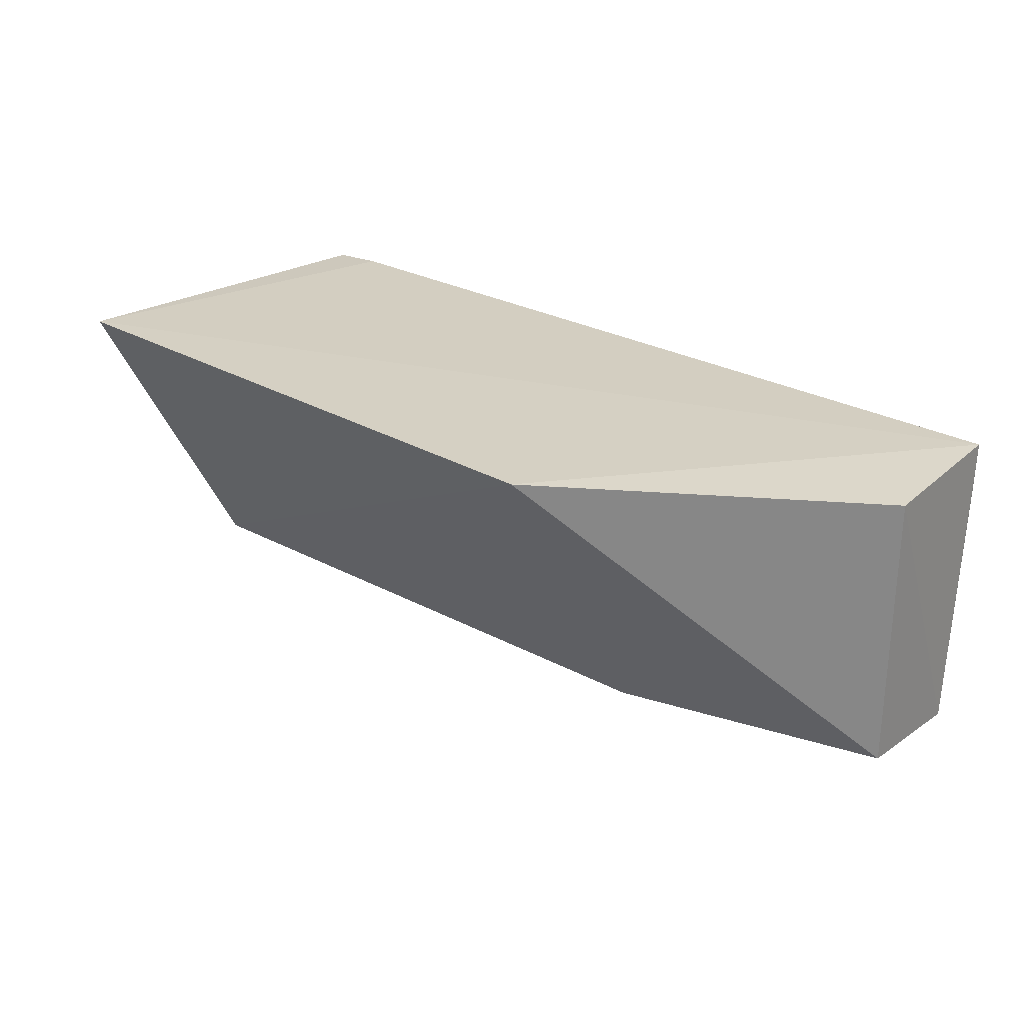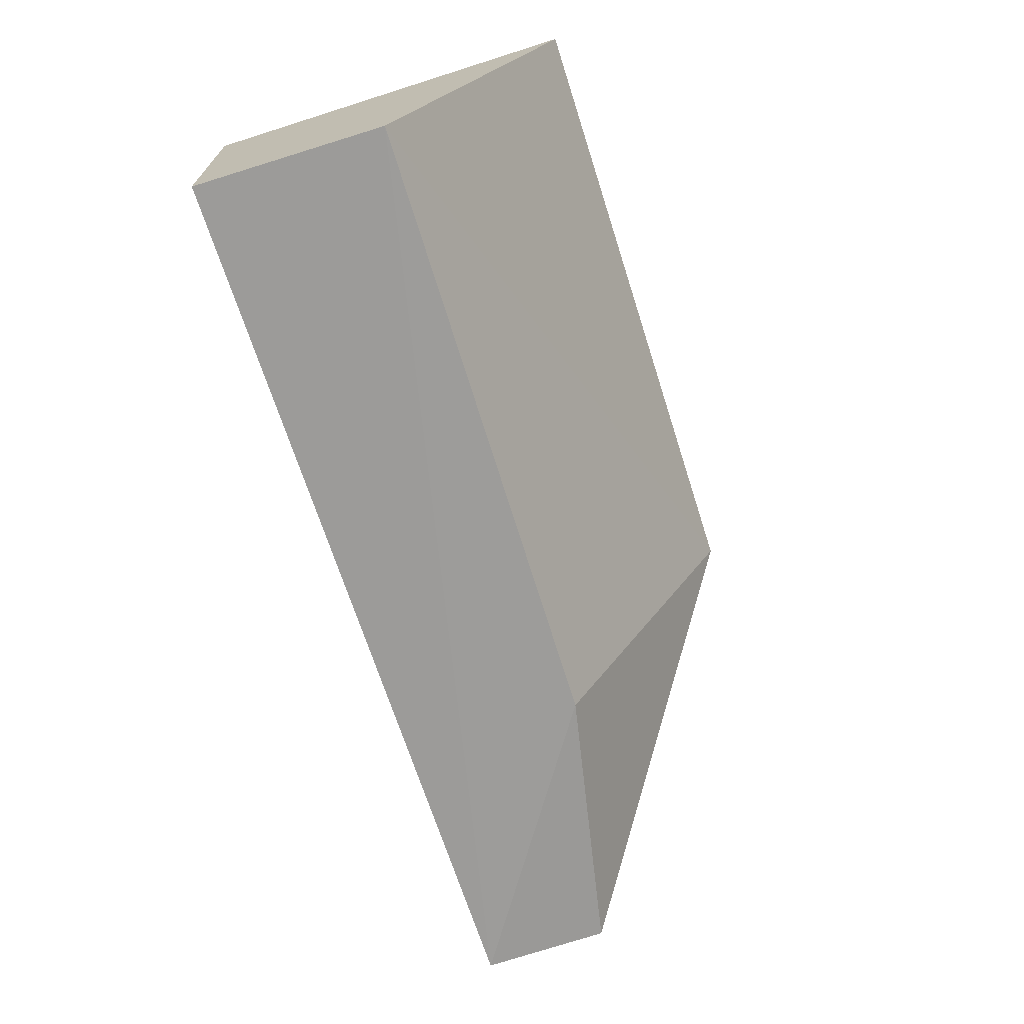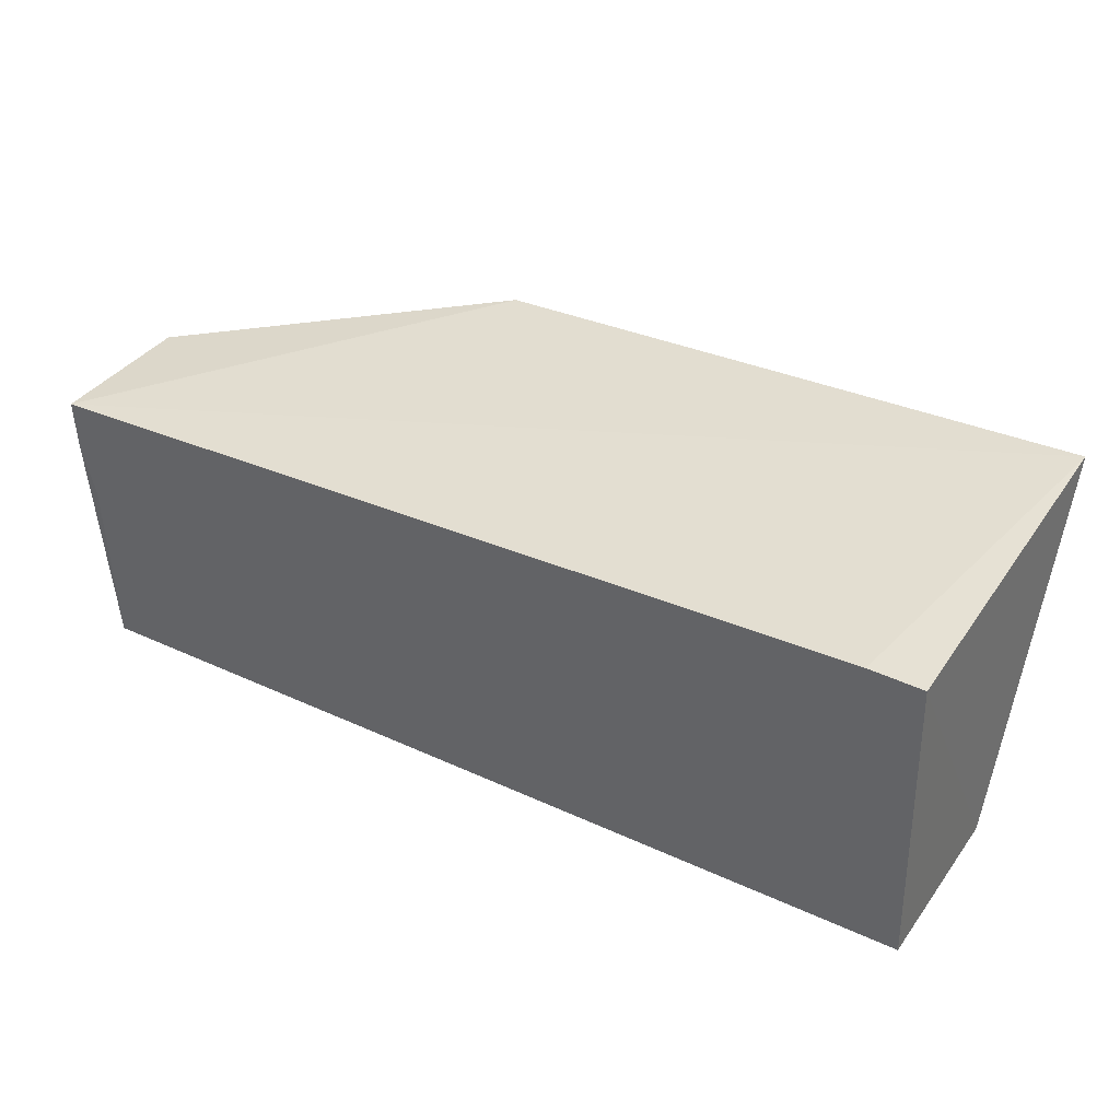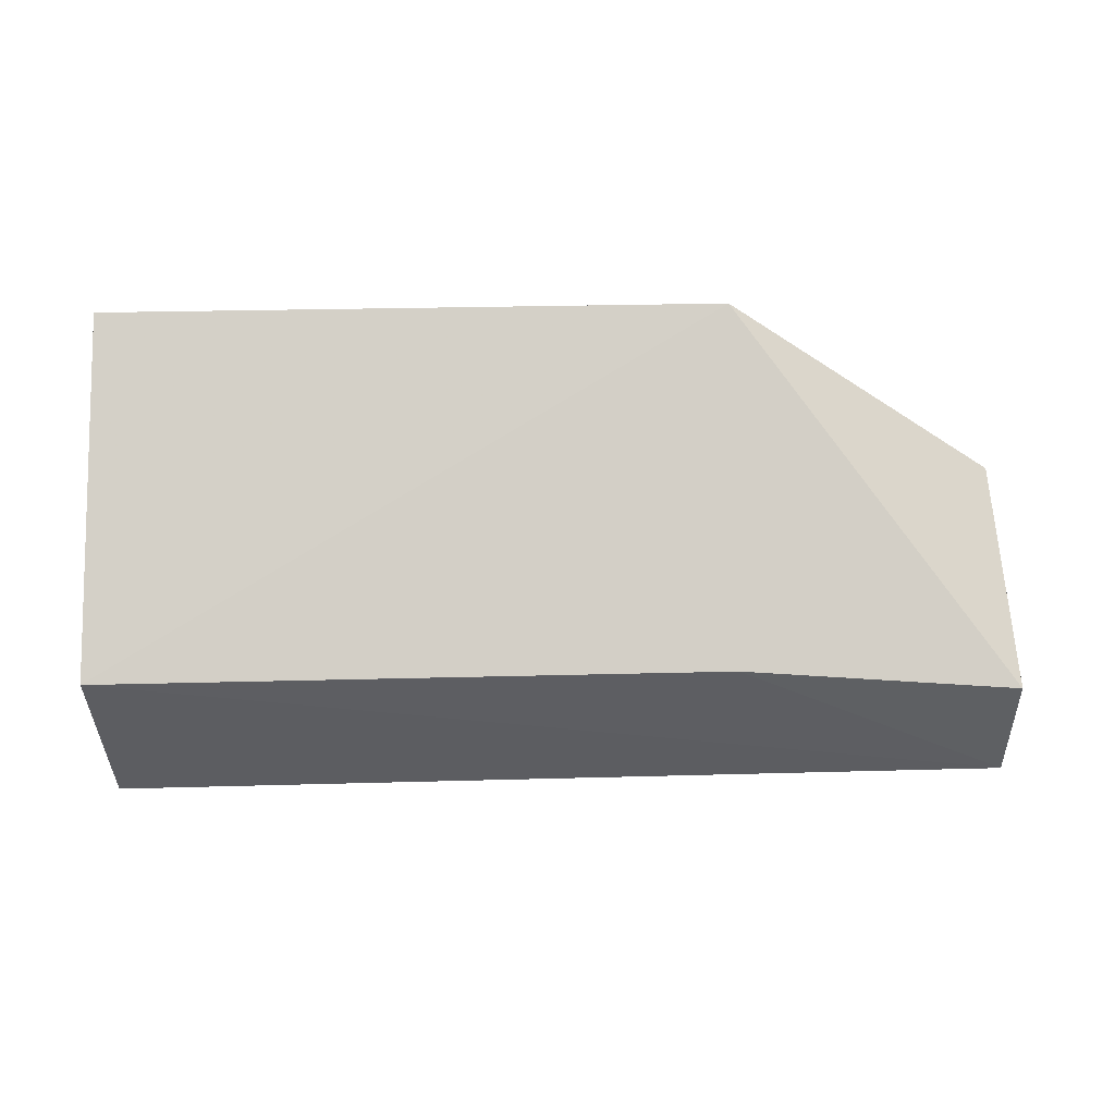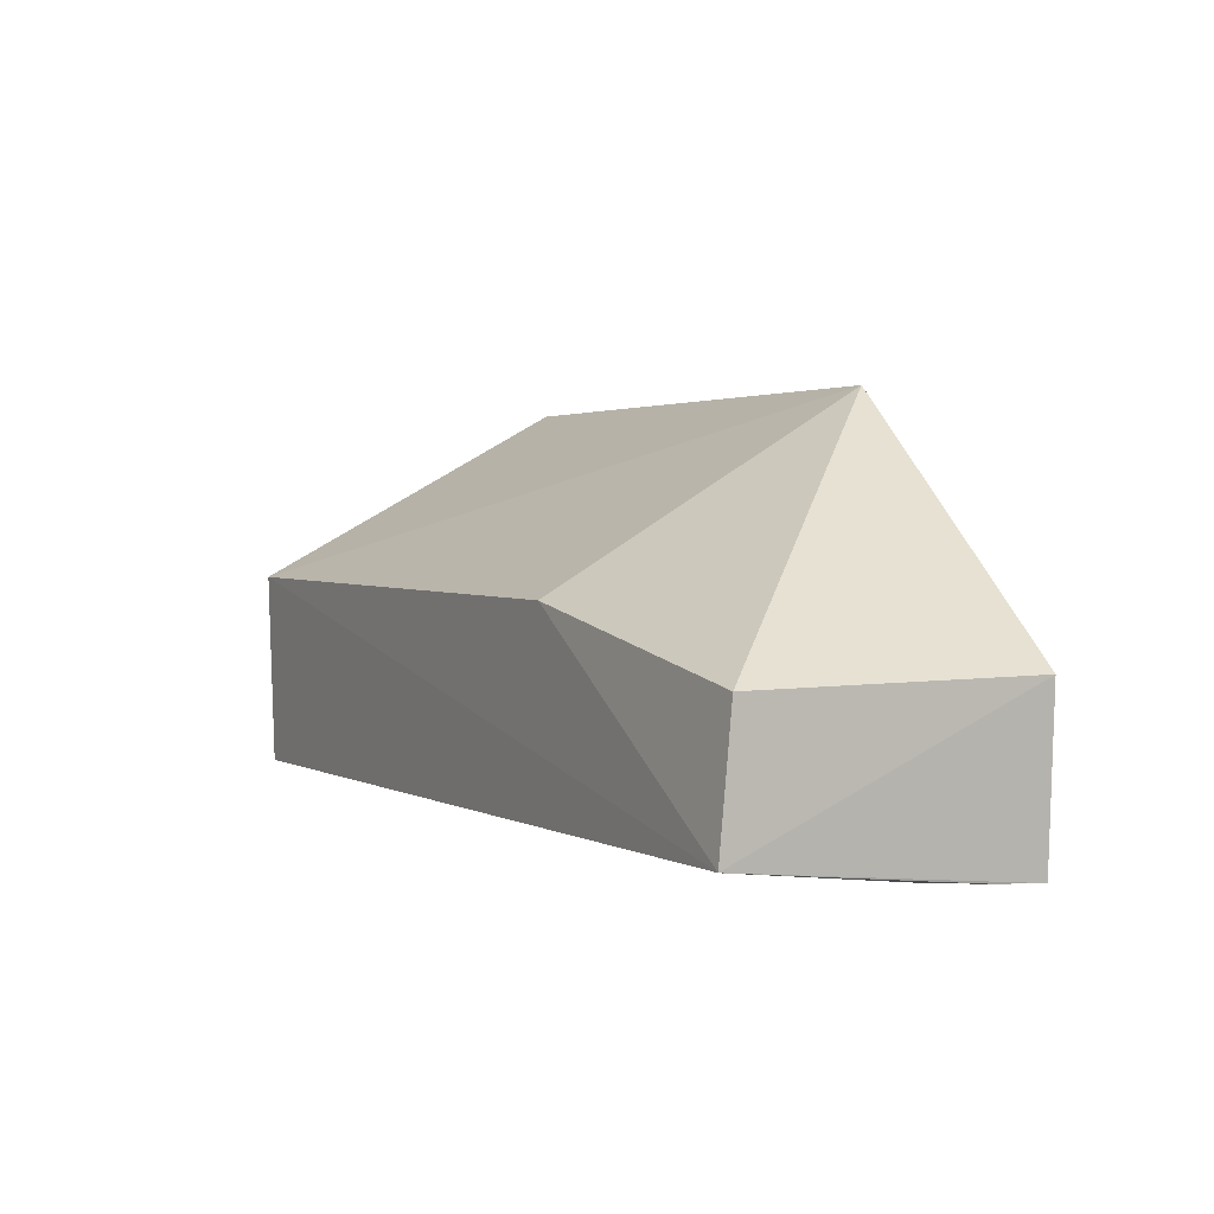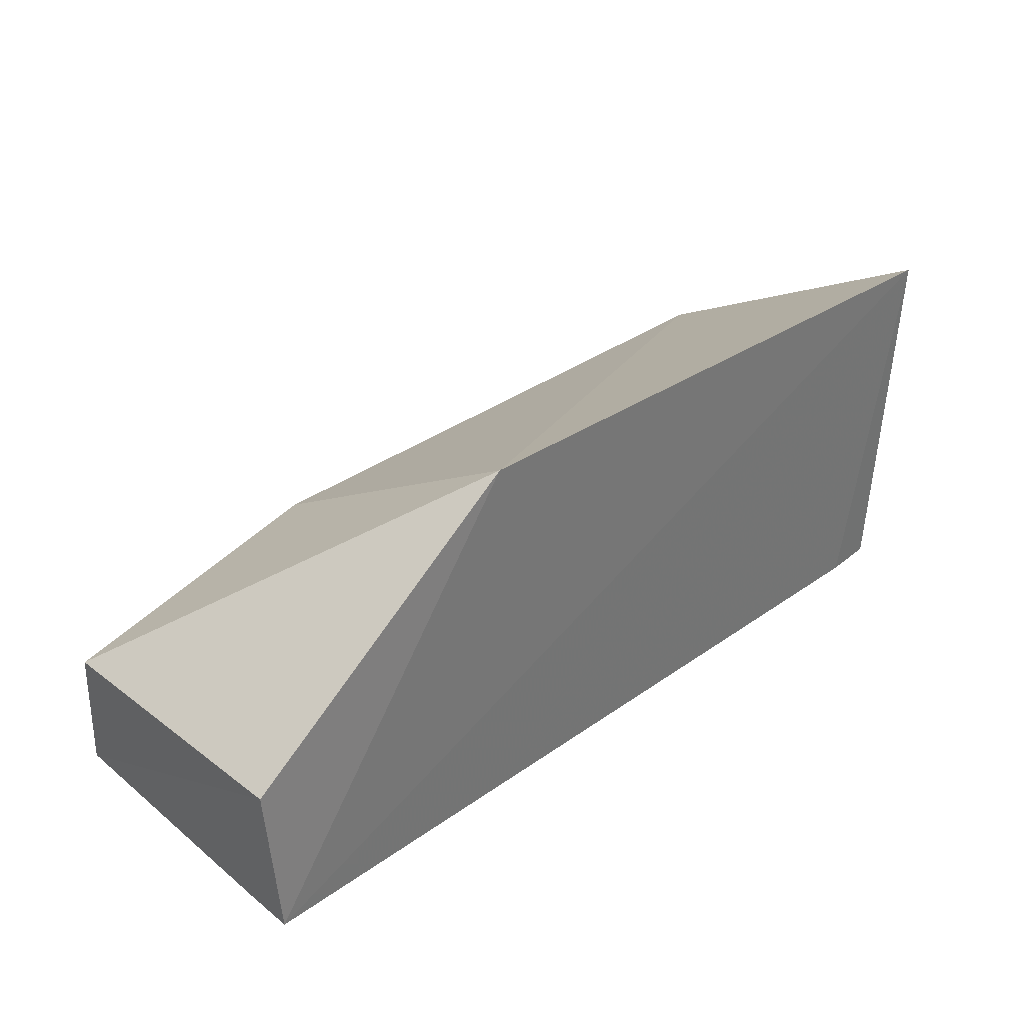
<metadata>
{"format":"obj","ext":"obj","renderer":"f3d","projection":"perspective","resolution":1024,"background":"white","views":[{"elev":26.7,"azim":-138.8,"up":"+Z"},{"elev":-70.8,"azim":107.2,"up":"+Z"},{"elev":34.5,"azim":30.6,"up":"+Z"},{"elev":-38.7,"azim":-179.1,"up":"+Z"},{"elev":2.7,"azim":-117.8,"up":"+Y"},{"elev":32.9,"azim":-44.2,"up":"+Y"}]}
</metadata>
<code>
v -0.1046 0.03054 0.04617
v -0.1047 -0.01861 0.0438
v -0.1046 0.008137 0.004155
v -0.2216 0.001265 0.007172
v -0.2203 -0.01925 0.04414
v -0.1047 -0.01677 0.004847
v -0.1852 0.03133 0.04572
v -0.1115 -0.01874 0.04422
v -0.2212 -0.01509 0.005874
v -0.1855 0.008095 0.005335
v -0.2218 0.001519 0.0437
v -0.1452 -0.01838 0.03077
v -0.219 -0.01837 0.03071
v -0.2204 -0.01877 0.03745
f 1 2 3
f 6 3 2
f 7 1 3
f 7 5 1
f 8 2 1
f 8 1 5
f 8 6 2
f 9 3 6
f 10 7 3
f 10 4 7
f 10 9 4
f 10 3 9
f 11 7 4
f 11 5 7
f 11 9 5
f 11 4 9
f 12 8 5
f 12 5 6
f 12 6 8
f 13 9 6
f 13 6 5
f 14 13 5
f 14 5 9
f 14 9 13

</code>
